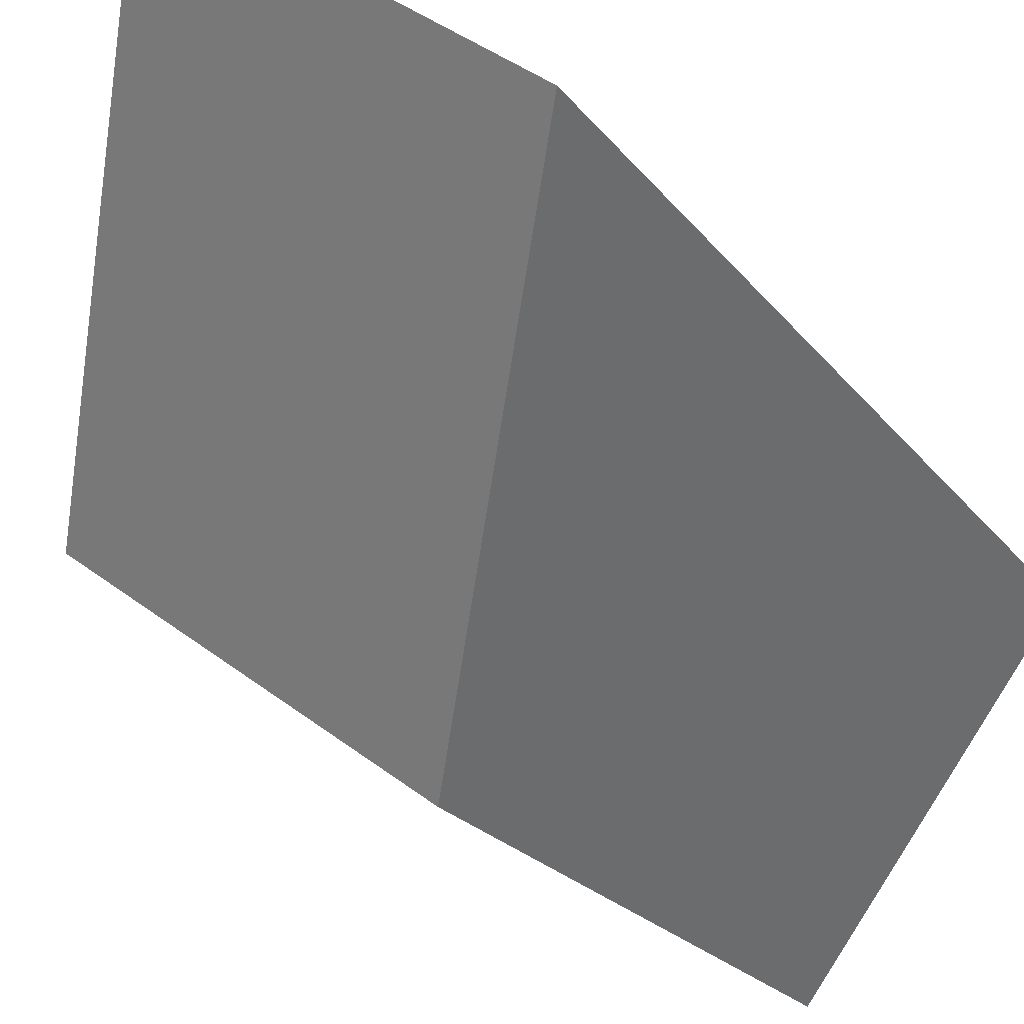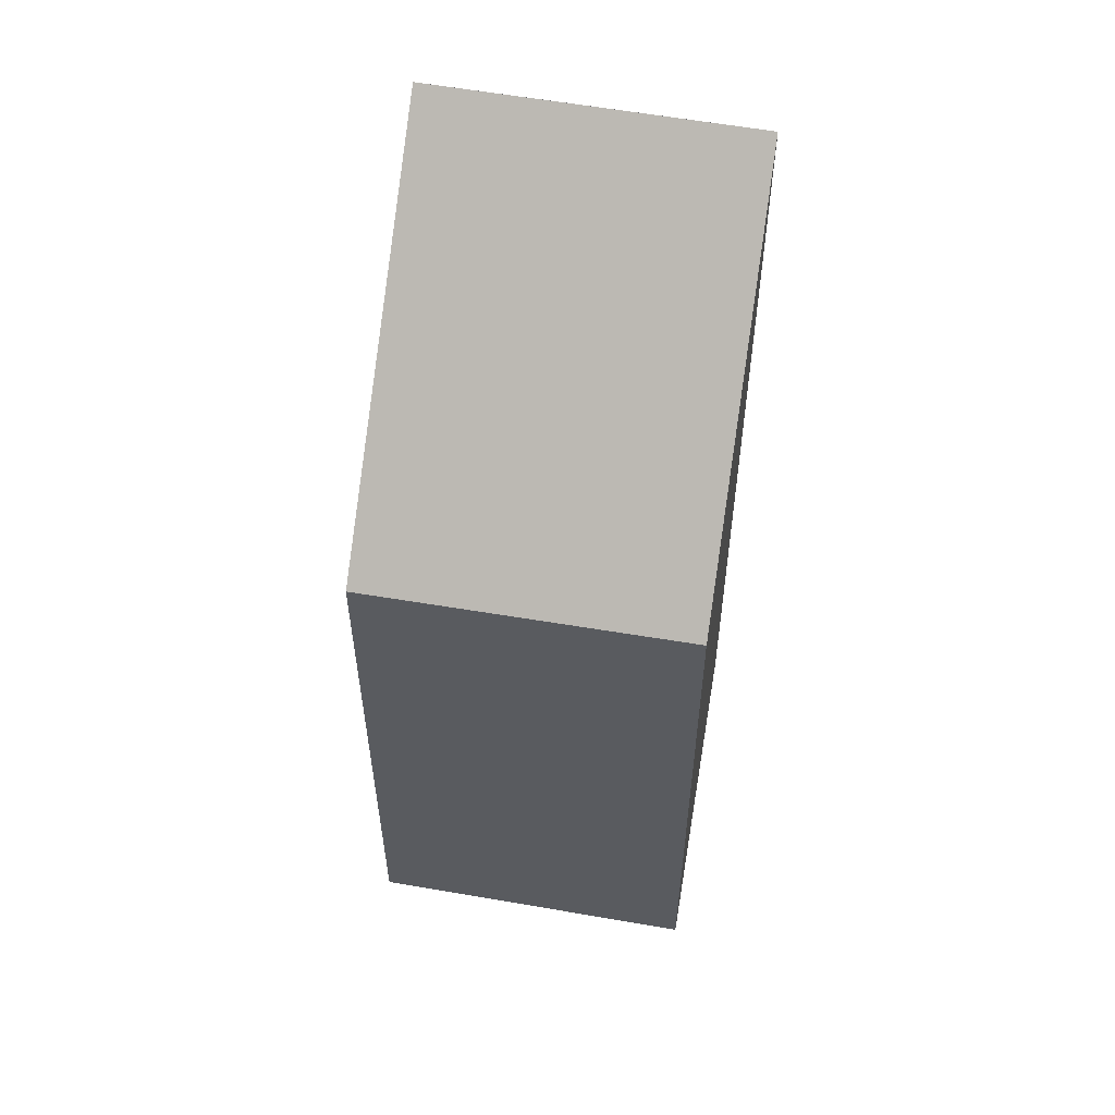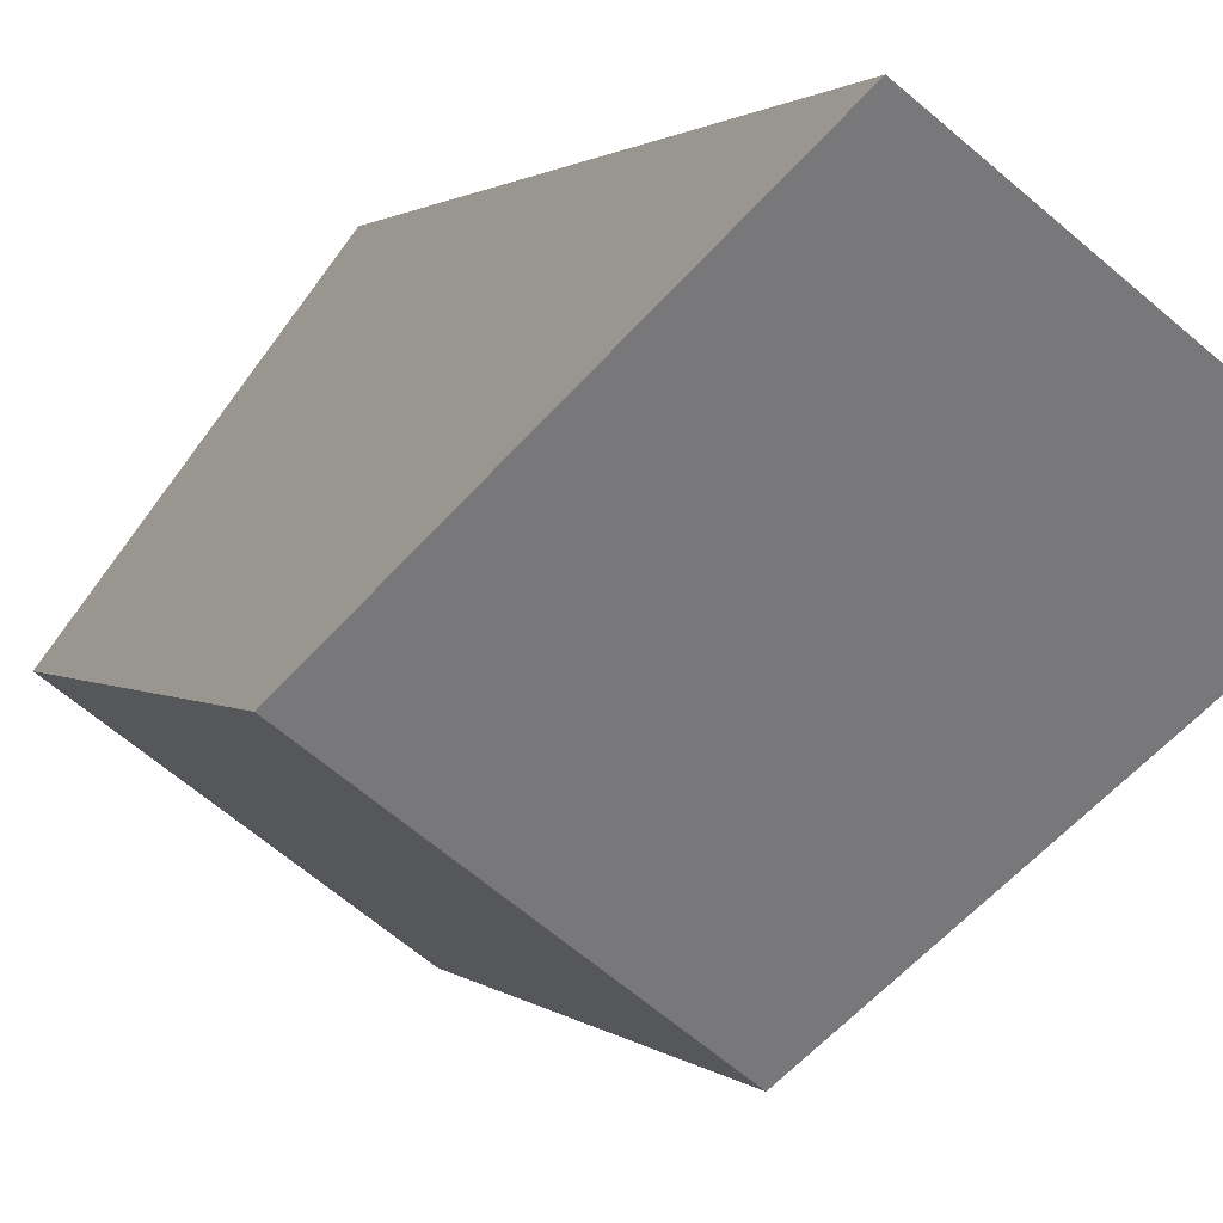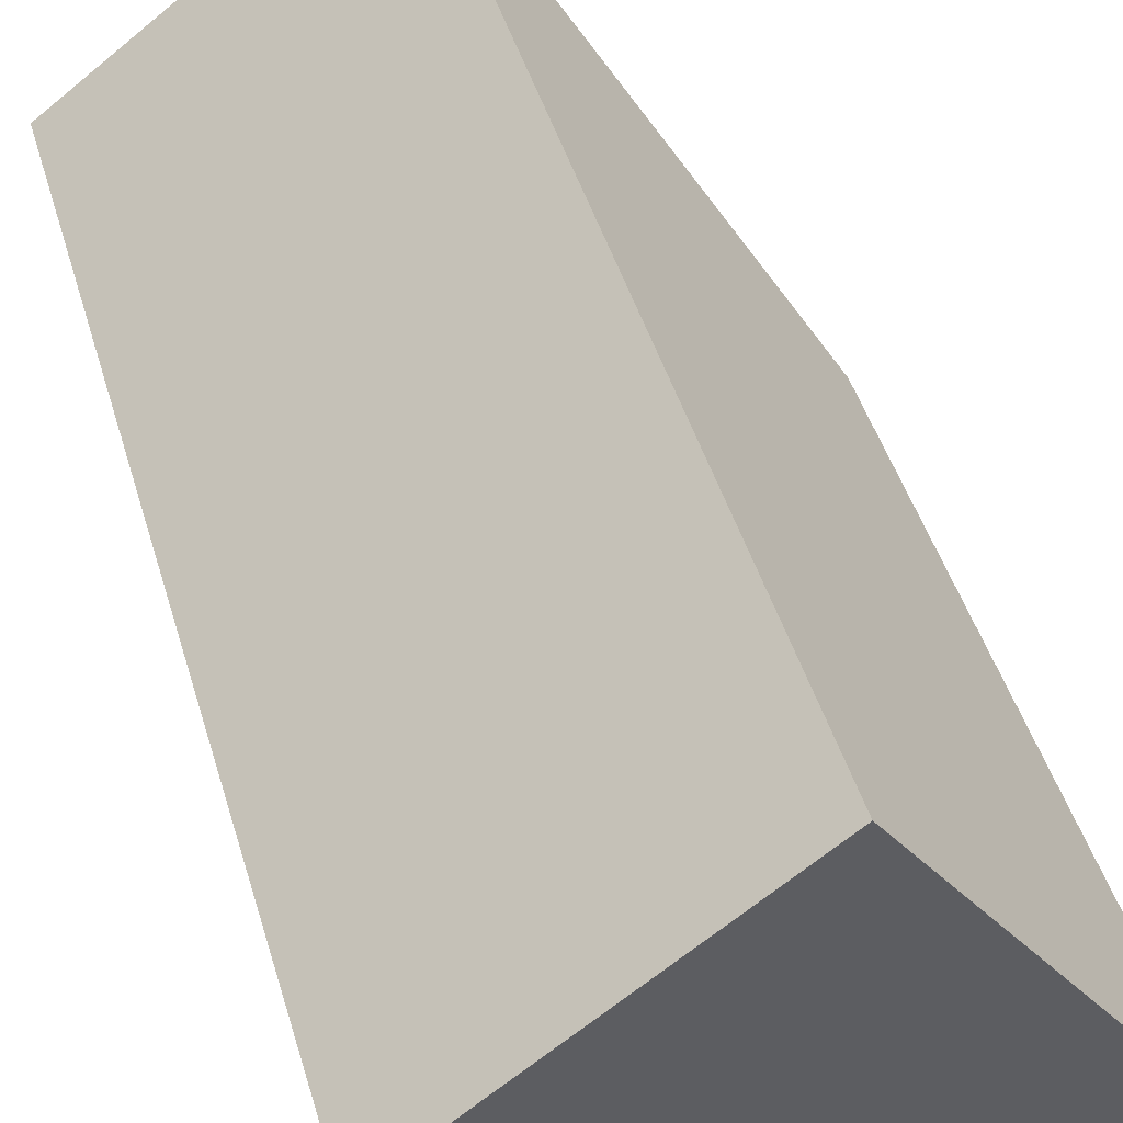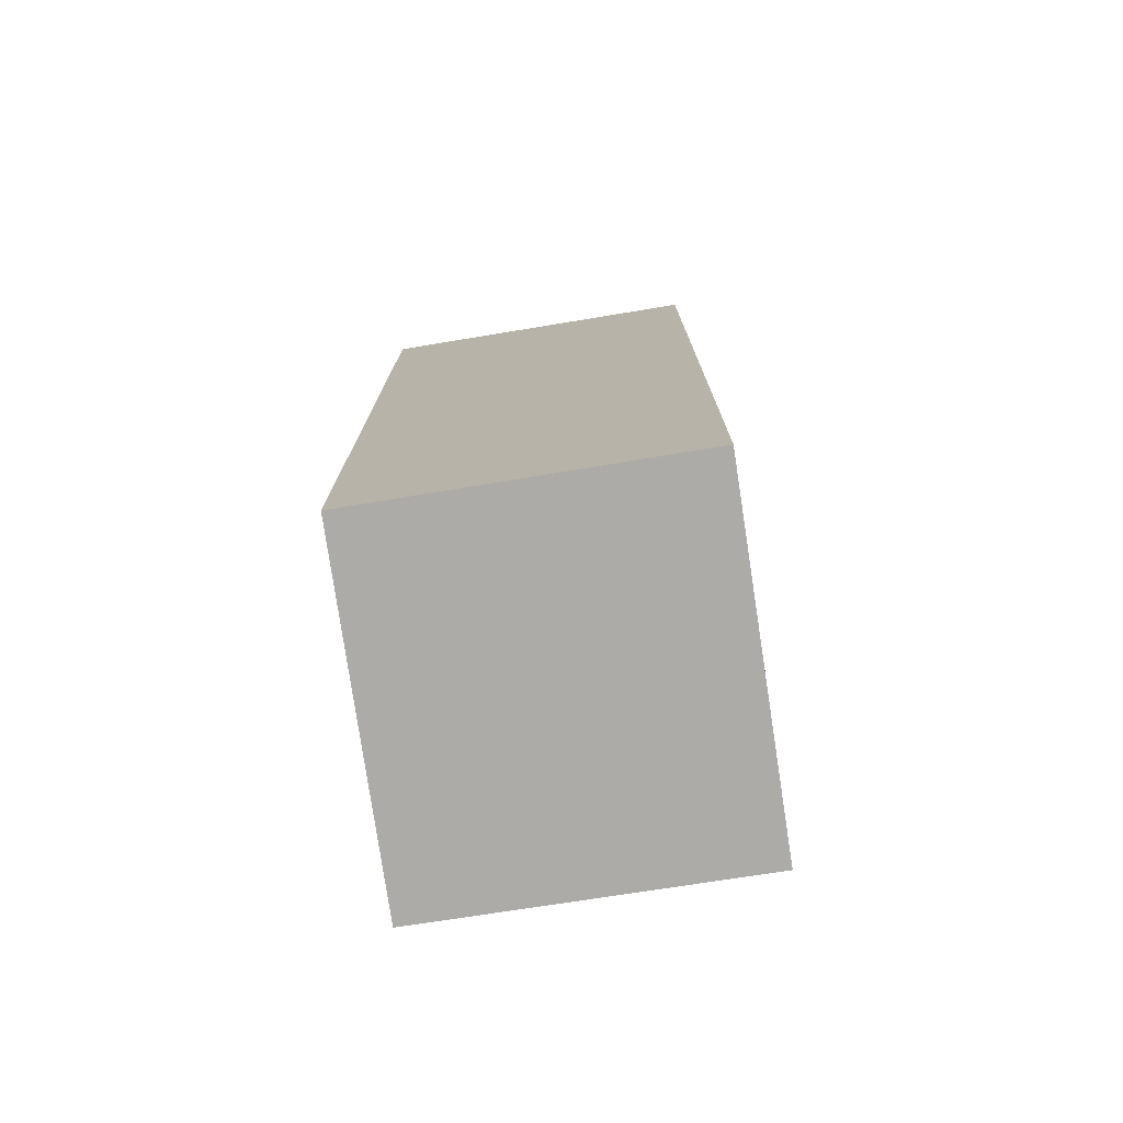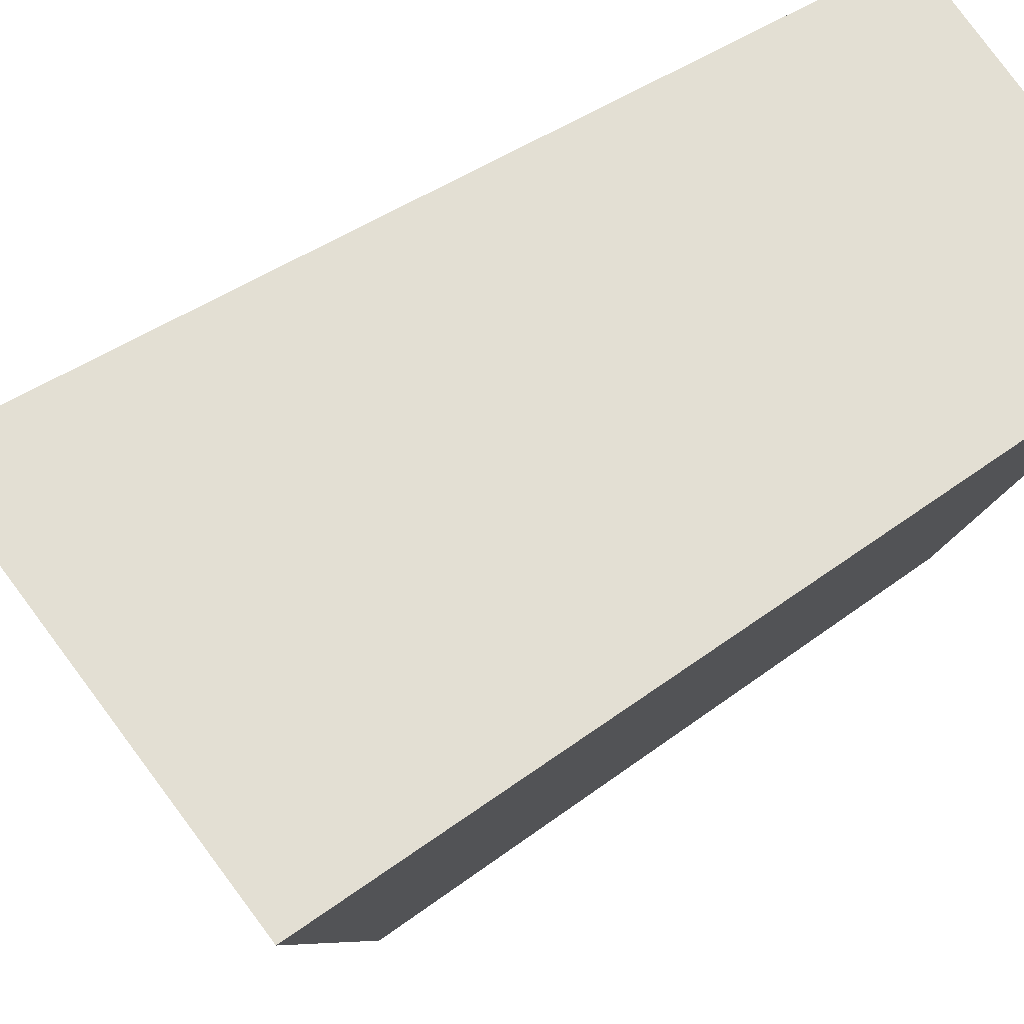
<metadata>
{"format":"obj","ext":"obj","renderer":"f3d","projection":"perspective","resolution":1024,"background":"white","views":[{"elev":-20.3,"azim":-154.9,"up":"+Z"},{"elev":56.2,"azim":153.7,"up":"+Y"},{"elev":1.1,"azim":161.7,"up":"+Z"},{"elev":43.6,"azim":-15.6,"up":"+Z"},{"elev":-76.4,"azim":-27.8,"up":"+Y"},{"elev":32.1,"azim":-138.4,"up":"+Z"}]}
</metadata>
<code>
v  2.577 7.618 -3.556
v  3.231 11.19 2.443
v  5.873 7.588 -1.11
v  0 11.19 6.851e-16
v  2.966 11.19 2.243
v  3.231 -1.496e-16 2.443
v  5.873 6.797e-17 -1.11
v  2.577 2.177e-16 -3.556
v  0 0 0
v  2.966 -1.373e-16 2.243
g defaultobject
f 1 2 3
f 2 1 4
f 2 4 5
f 6 3 2
f 3 6 7
f 3 8 1
f 8 3 7
f 1 9 4
f 9 1 8
f 5 6 2
f 6 5 4
f 6 4 10
f 10 4 9
f 10 7 6
f 7 10 8
f 8 10 9

</code>
